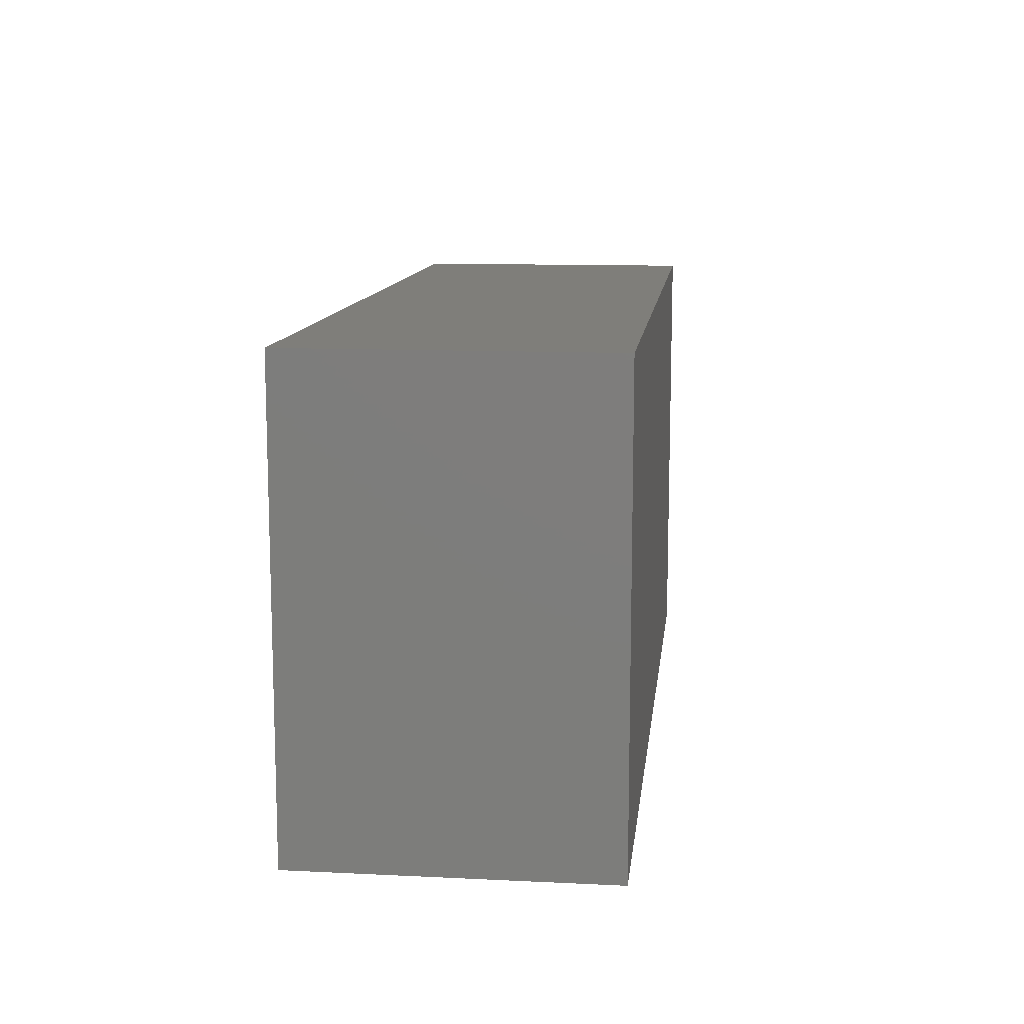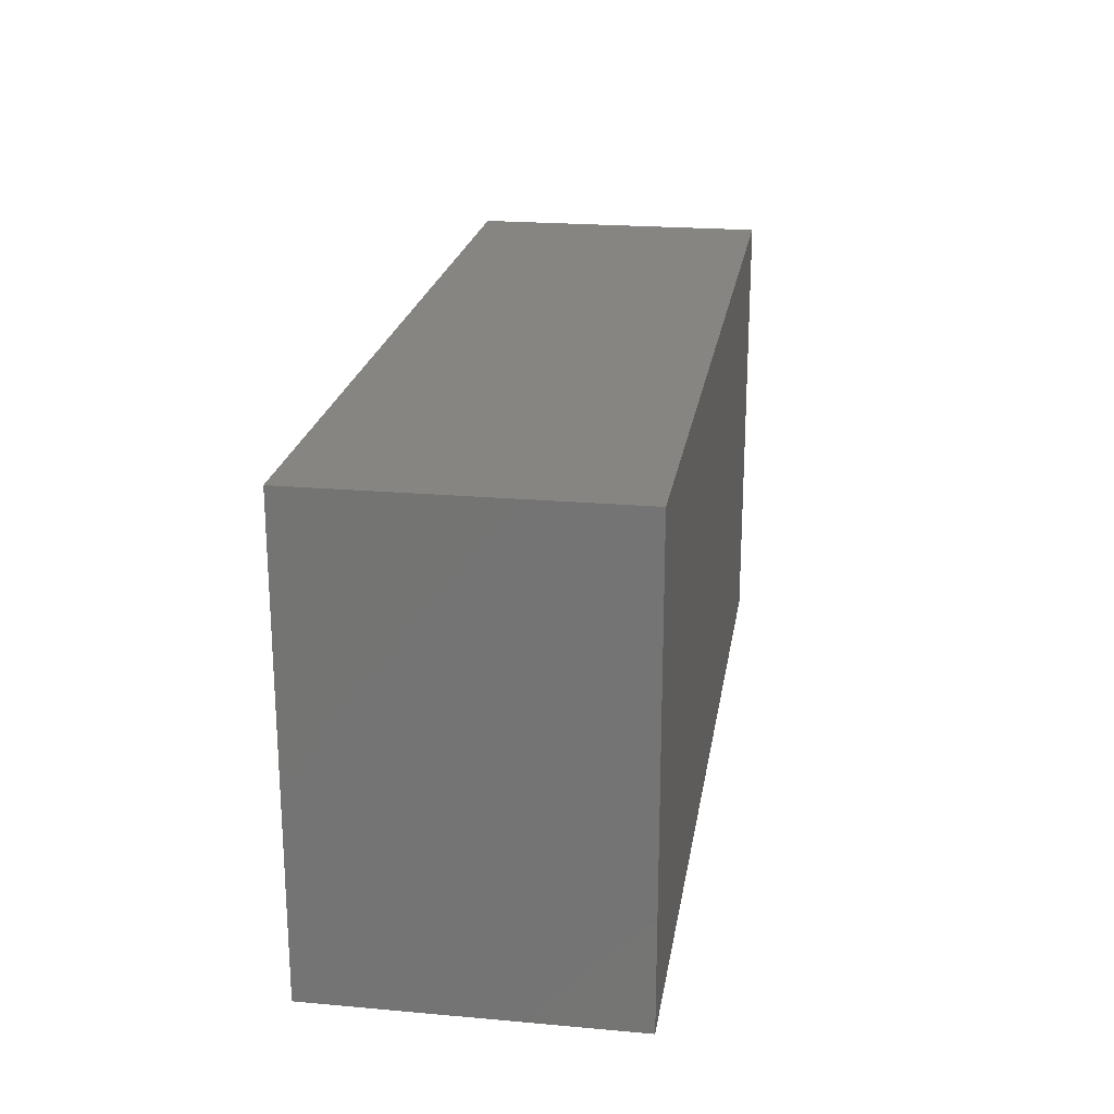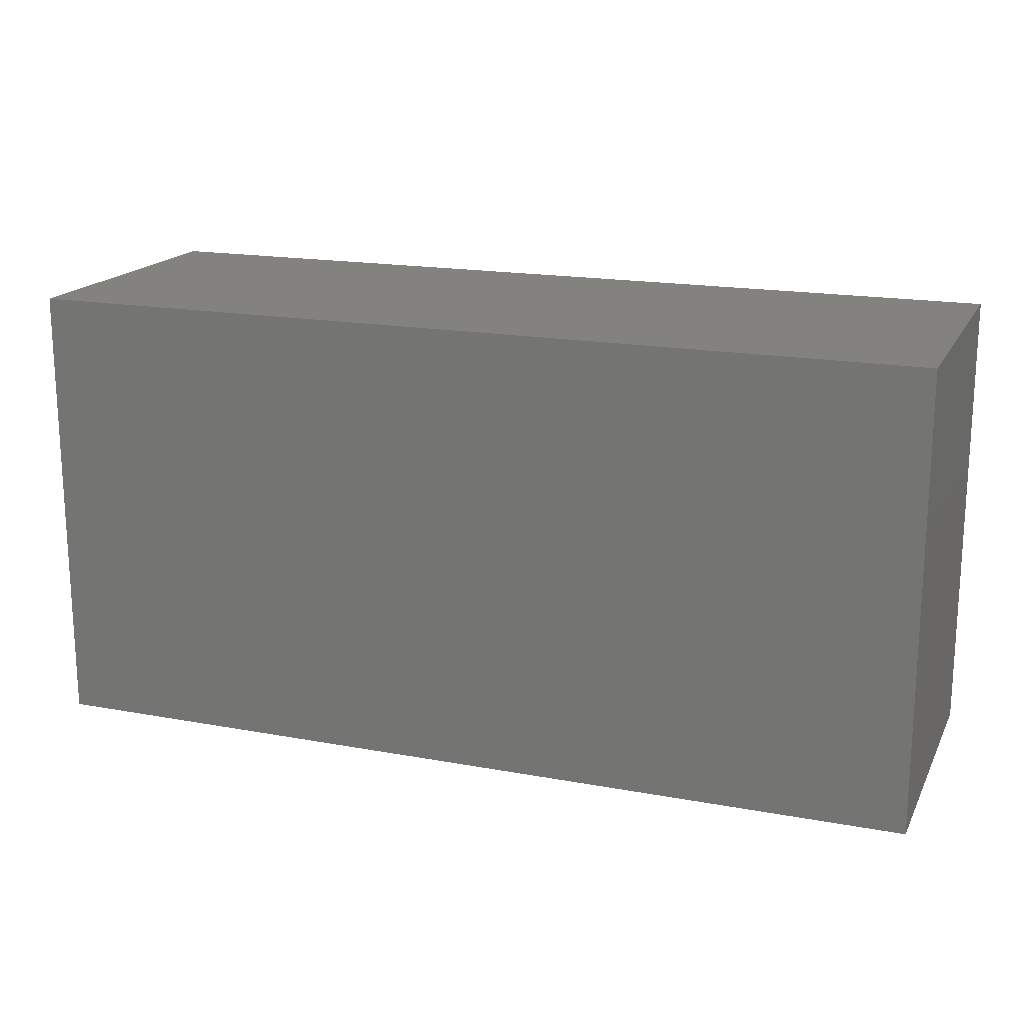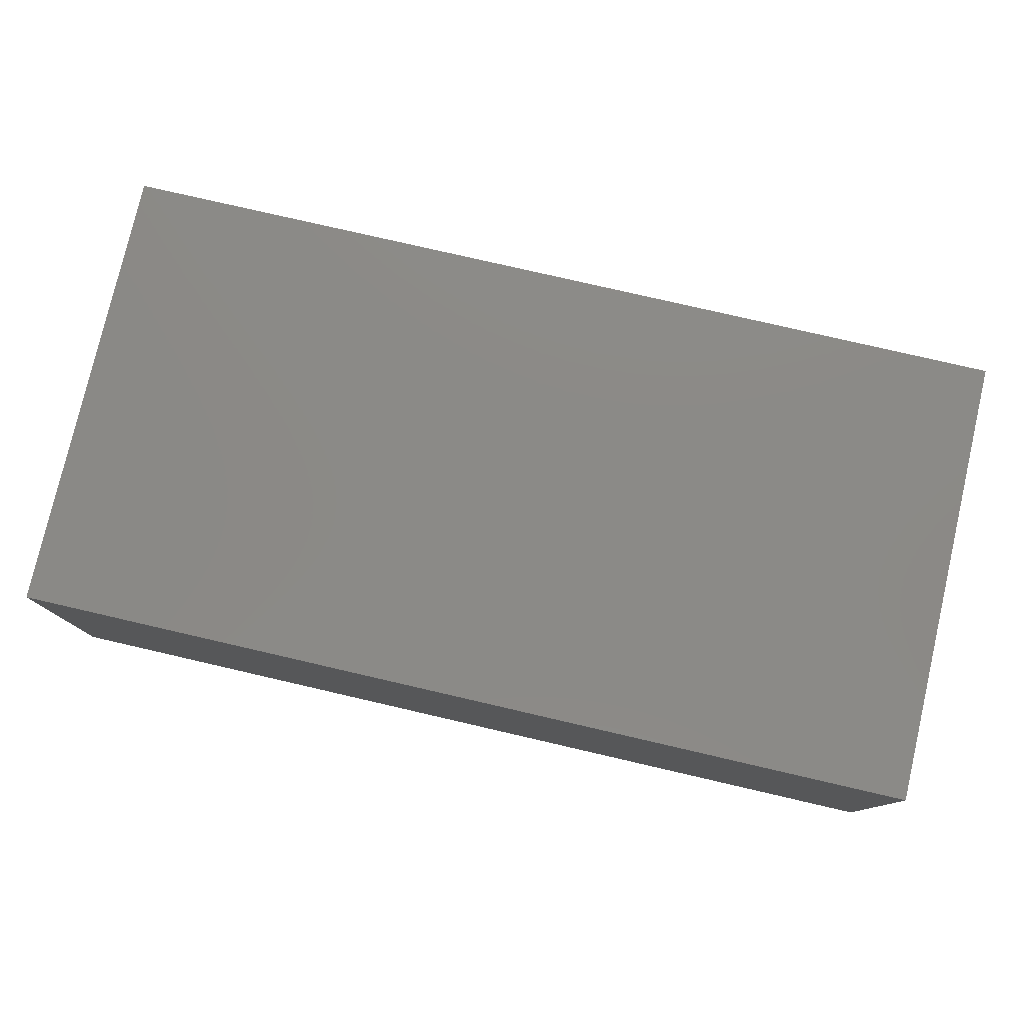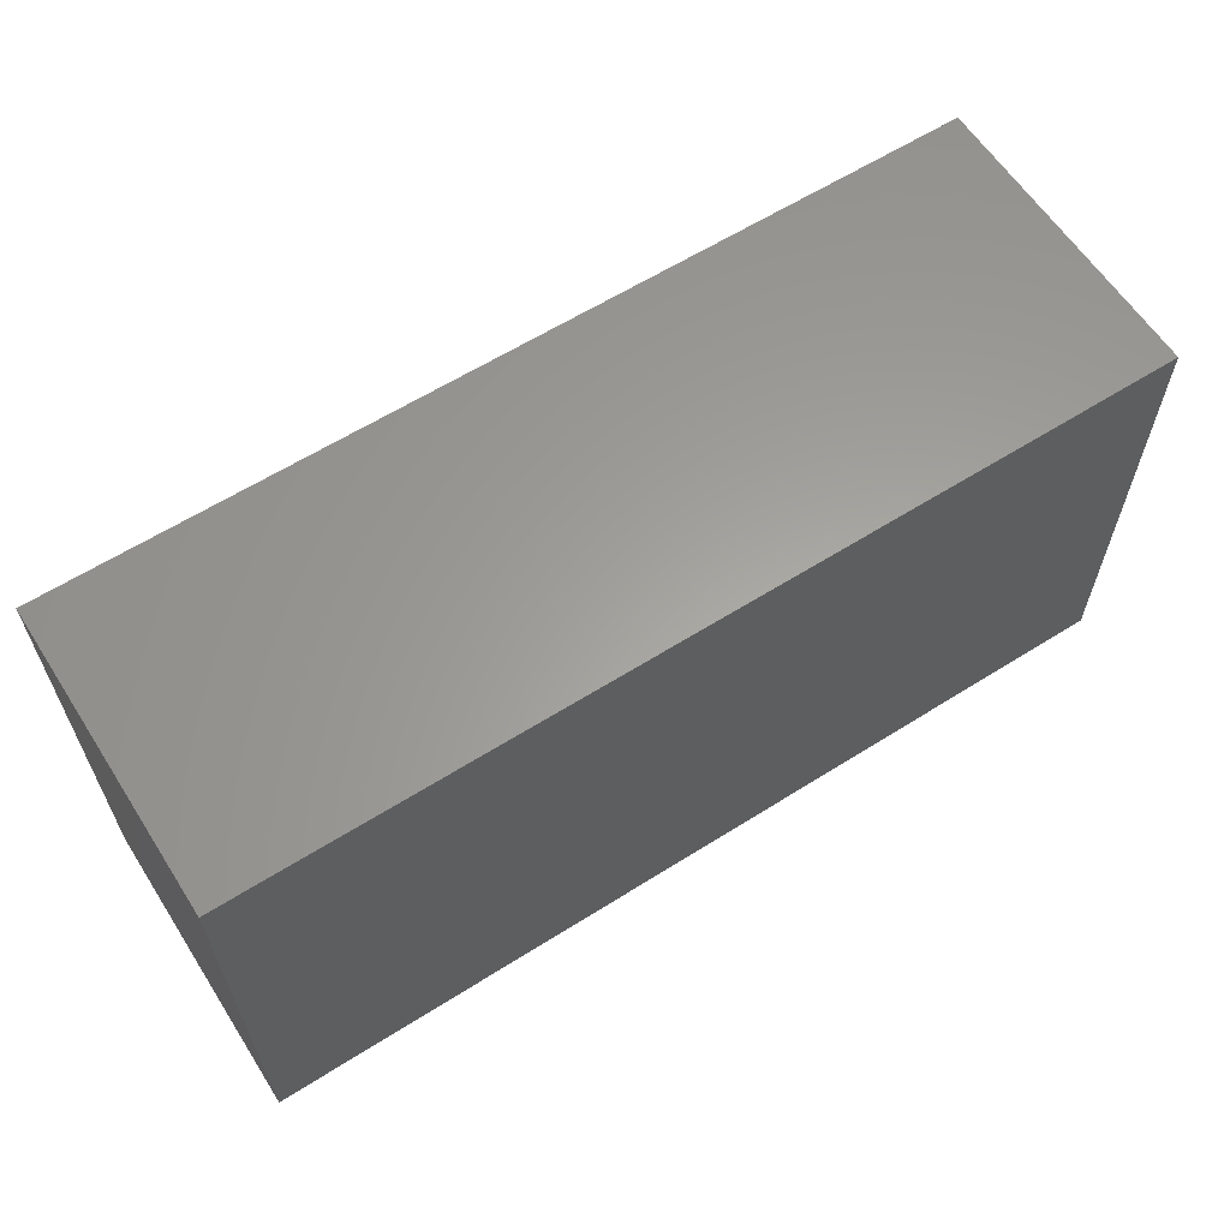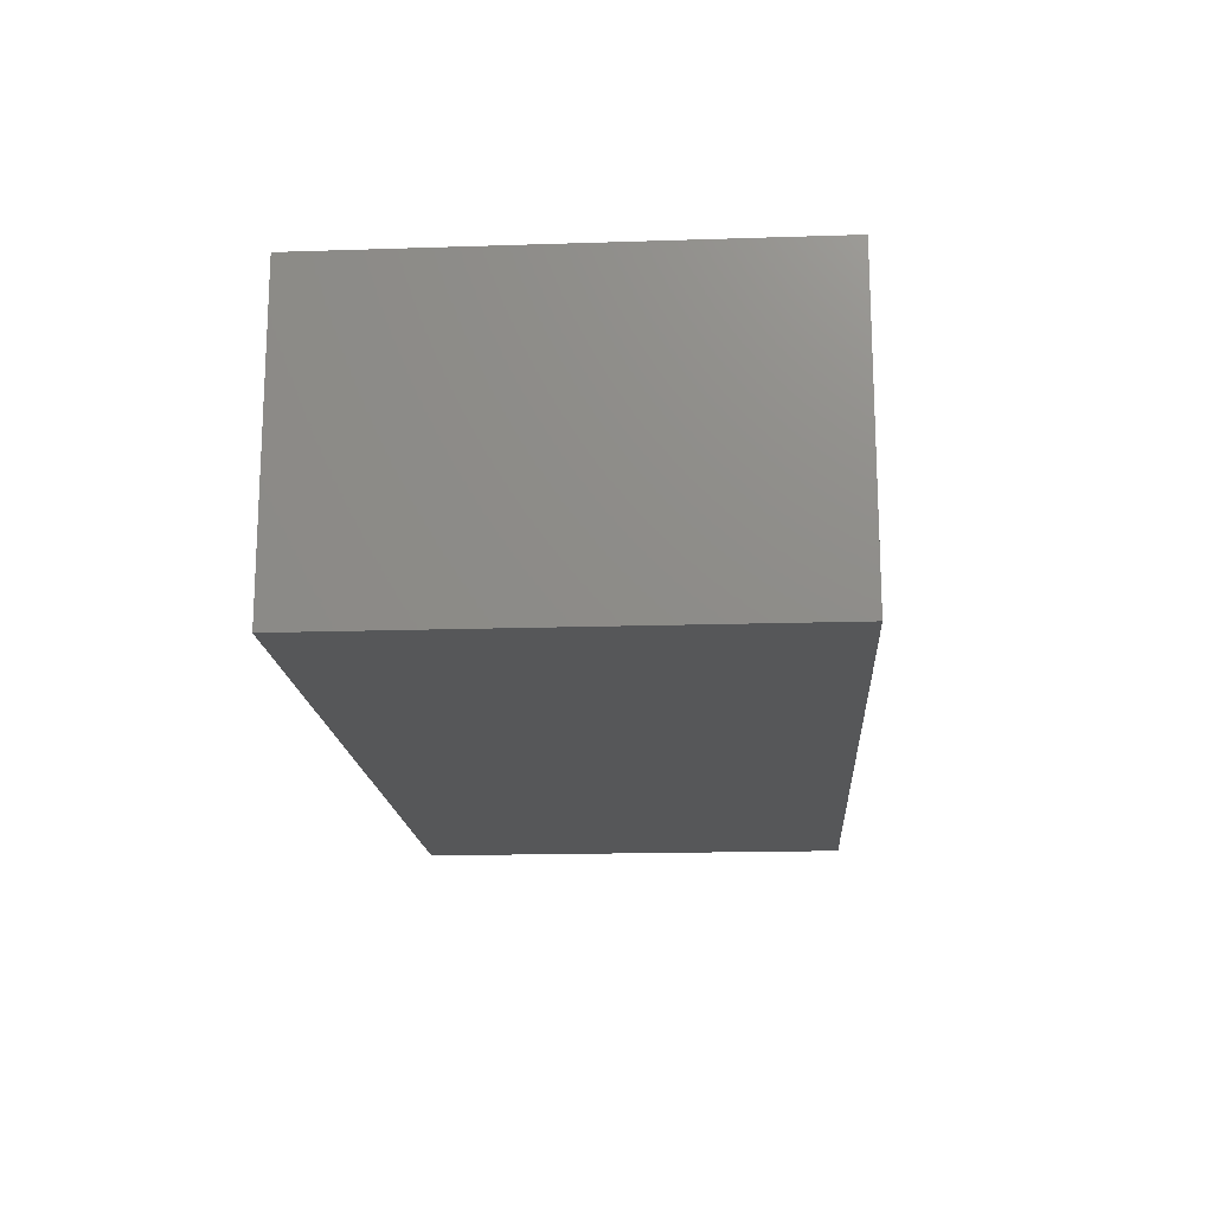
<metadata>
{"format":"stl","ext":"stl","renderer":"f3d","projection":"perspective","resolution":1024,"background":"white","views":[{"elev":11.7,"azim":96.6,"up":"+Y"},{"elev":21.7,"azim":-81.1,"up":"+Y"},{"elev":17.6,"azim":-159.9,"up":"+Y"},{"elev":78.5,"azim":-167.0,"up":"+Z"},{"elev":61.4,"azim":-32.7,"up":"+Y"},{"elev":-16.7,"azim":-86.2,"up":"+Z"}]}
</metadata>
<code>
# stl→obj: 8 verts, 12 faces
v 60 0 20
v 60 30 0
v 60 30 20
v 60 0 0
v 0 30 20
v 0 0 20
v 0 0 0
v 0 30 0
f 1 2 3
f 2 1 4
f 5 1 3
f 1 5 6
f 7 2 4
f 2 7 8
f 7 5 8
f 5 7 6
f 2 5 3
f 5 2 8
f 7 1 6
f 1 7 4

</code>
